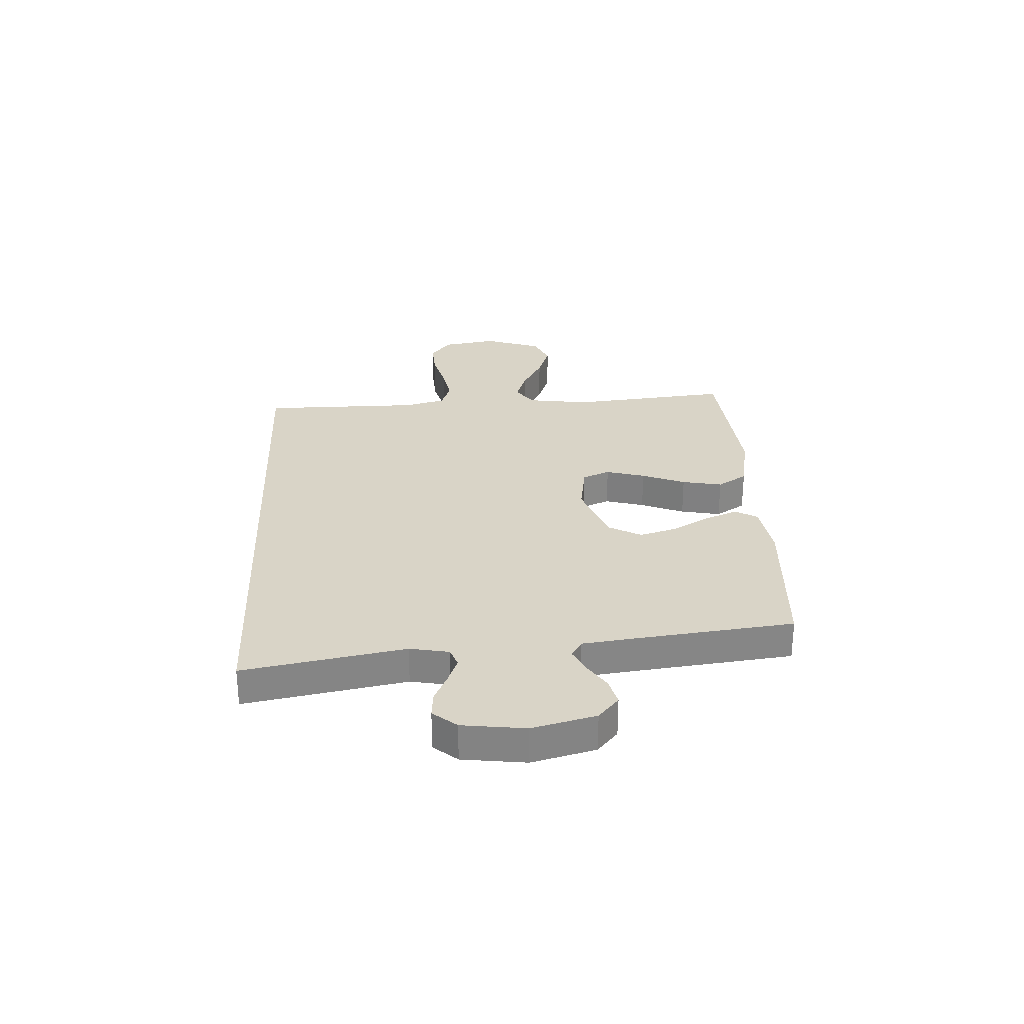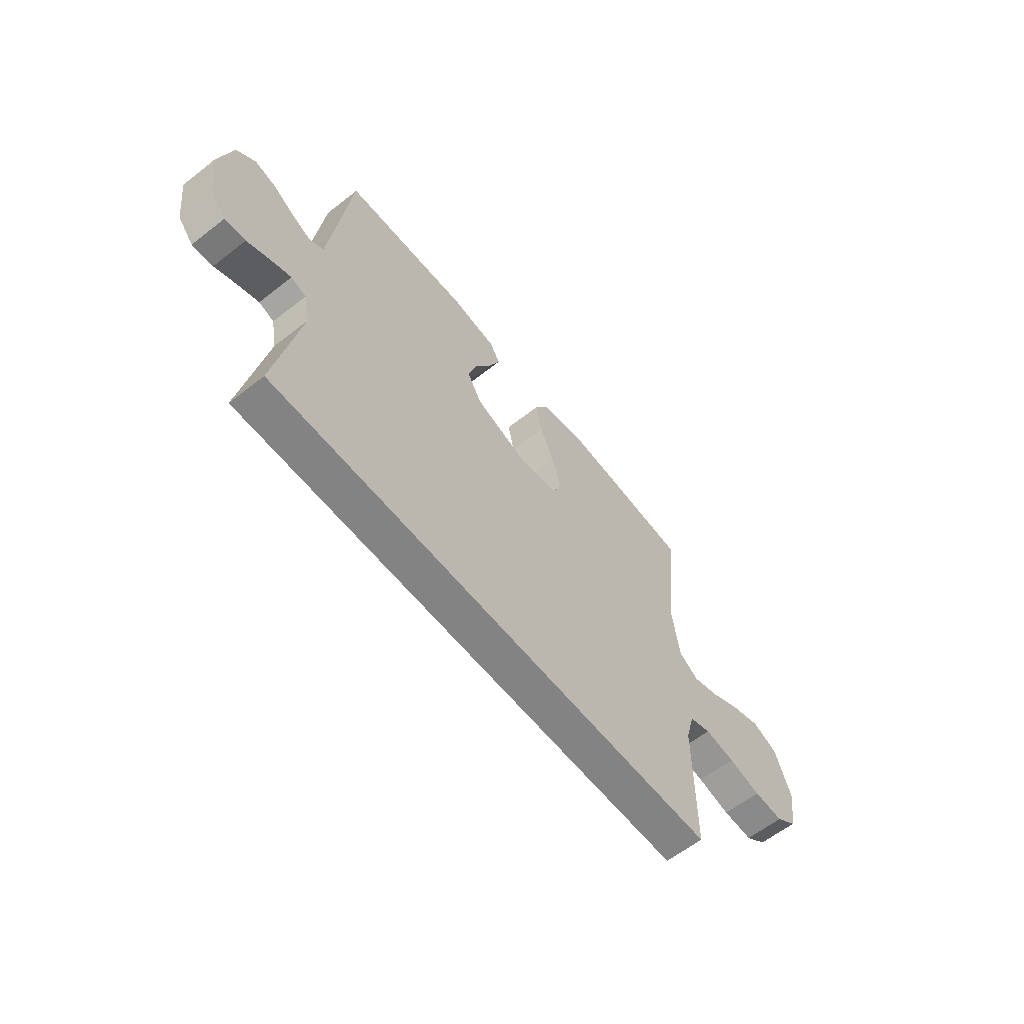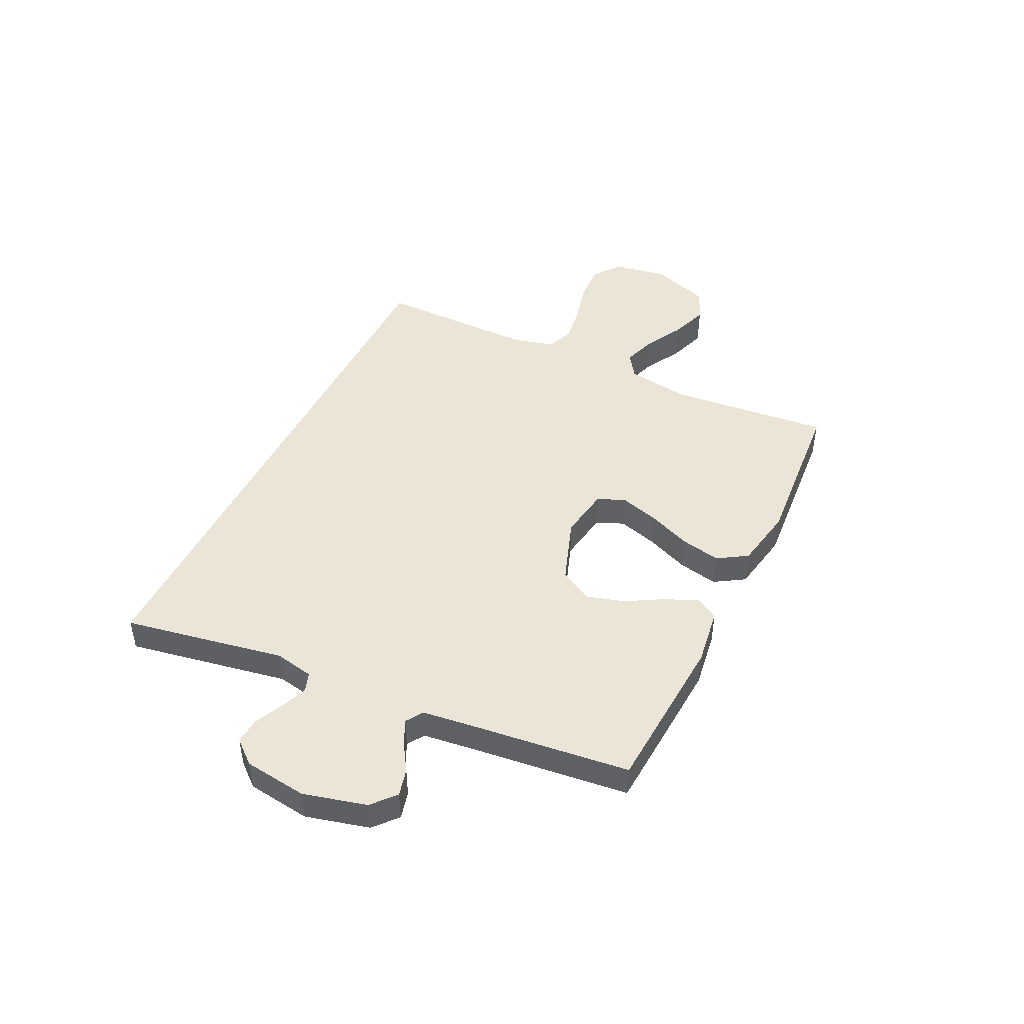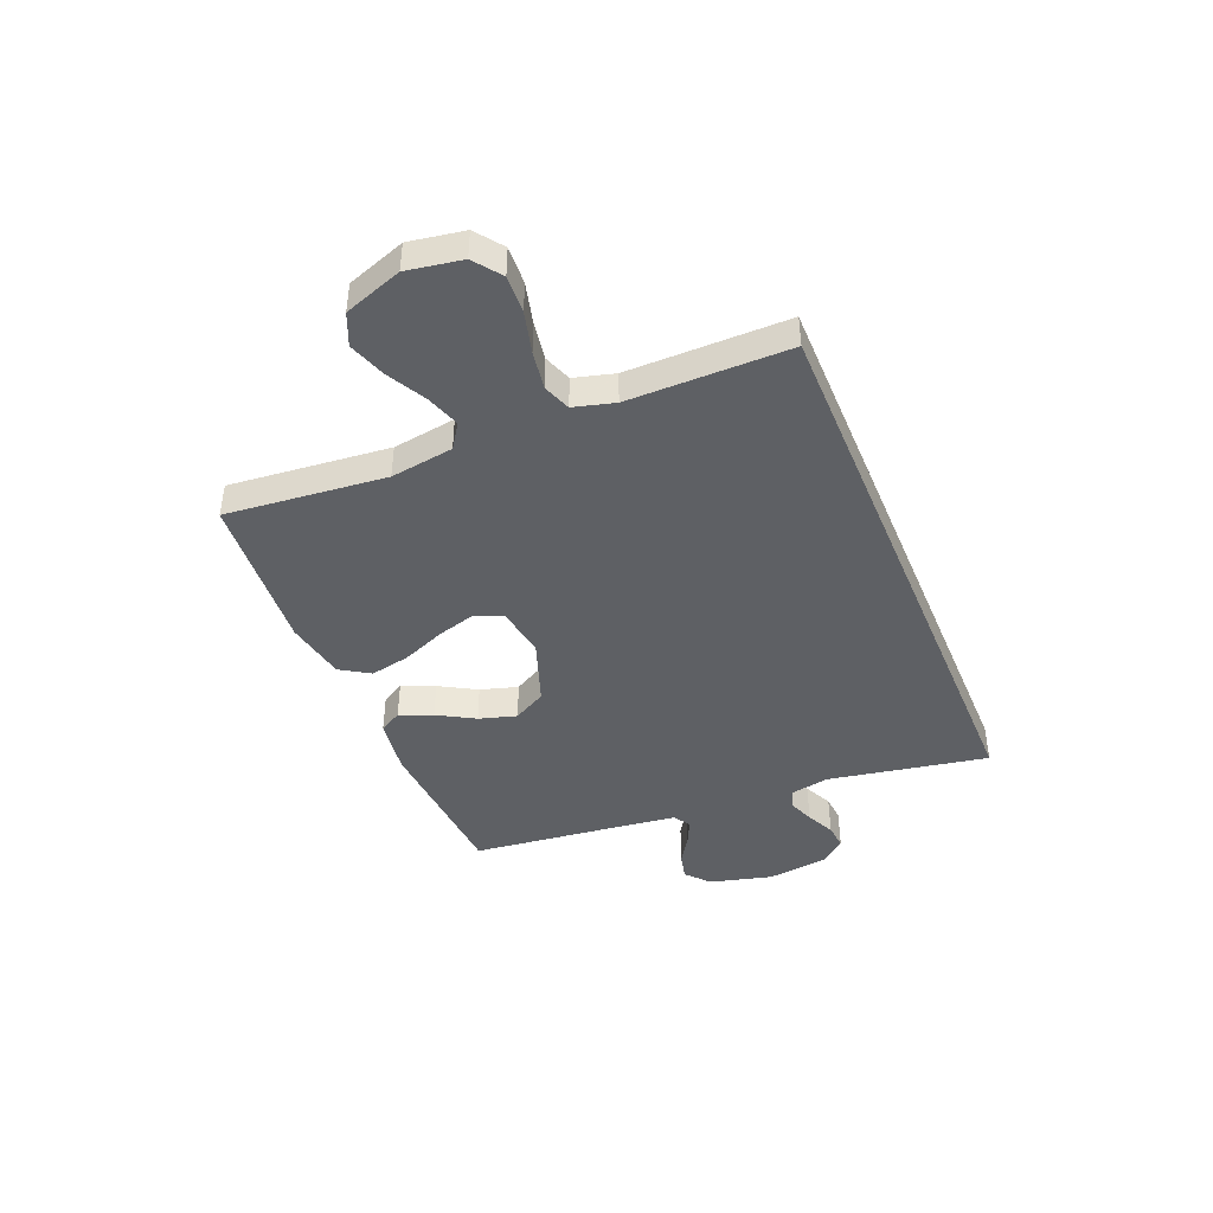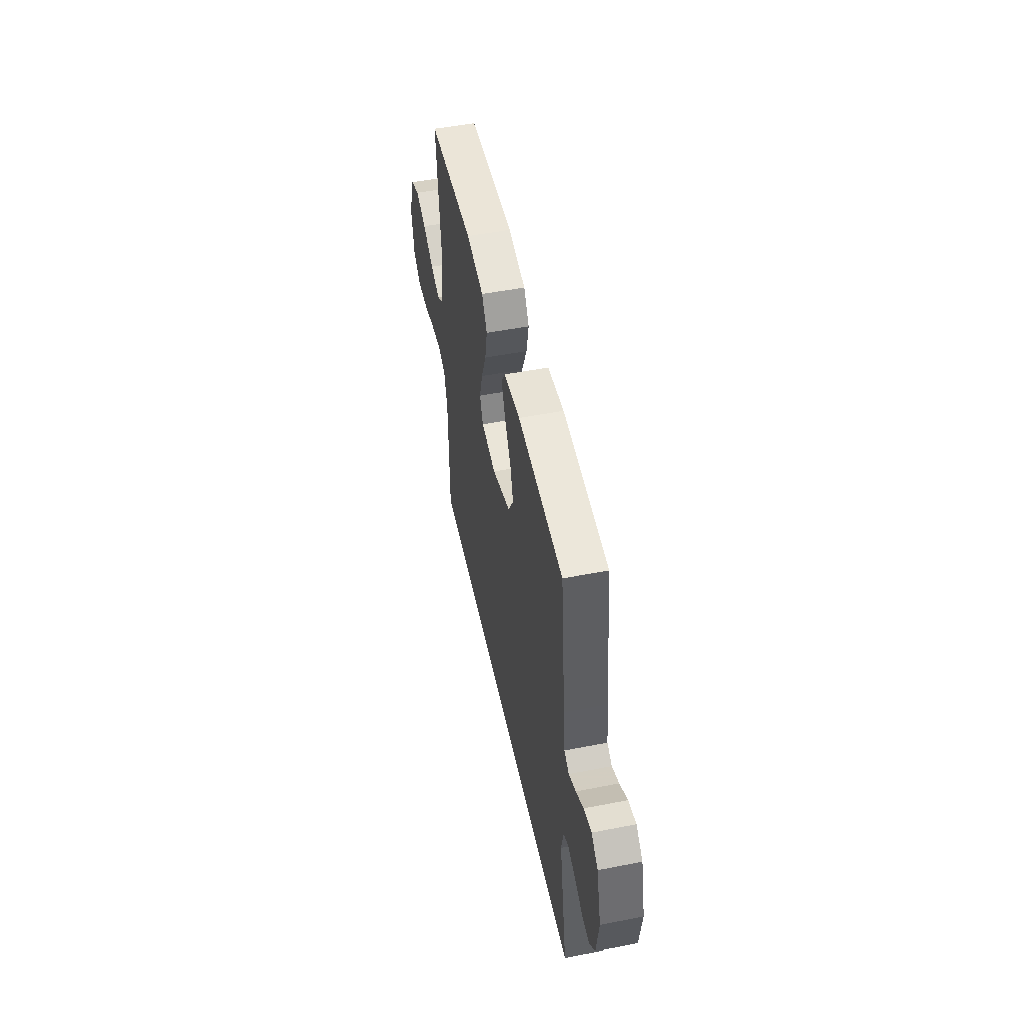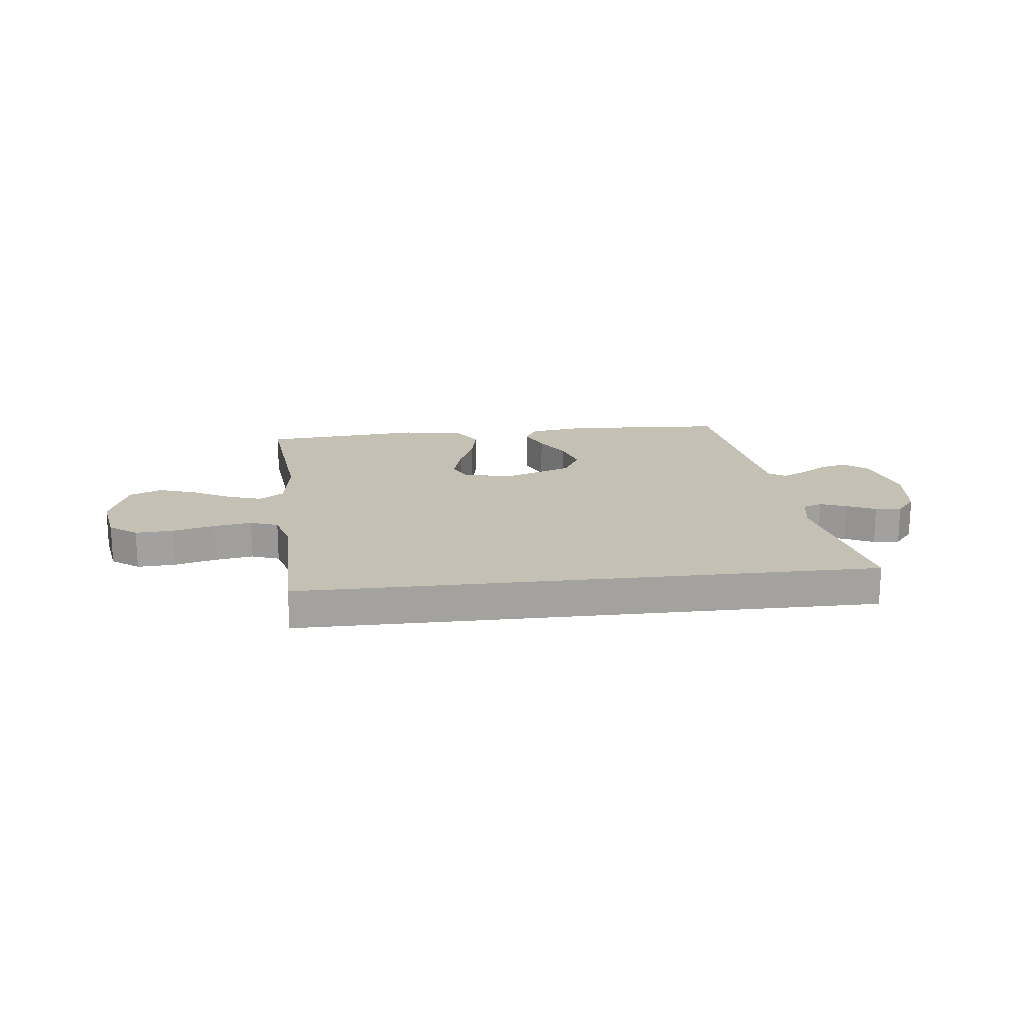
<metadata>
{"format":"obj","ext":"obj","renderer":"f3d","projection":"perspective","resolution":1024,"background":"white","views":[{"elev":28.4,"azim":-92.9,"up":"+Y"},{"elev":-61.2,"azim":-51.4,"up":"+Z"},{"elev":45.8,"azim":-63.8,"up":"+Y"},{"elev":-43.0,"azim":112.7,"up":"+Y"},{"elev":51.4,"azim":-102.0,"up":"+Z"},{"elev":18.0,"azim":173.5,"up":"+Y"}]}
</metadata>
<code>
v -0.5 0.07 0.5
v -0.2 0.07 0.518
v -0.093 0.07 0.502
v -0.069 0.07 0.46
v -0.095 0.07 0.399
v -0.135 0.07 0.33
v -0.156 0.07 0.26
v -0.122 0.07 0.198
v 0 0.07 0.154
v 0.097 0.07 0.169
v 0.119 0.07 0.22
v 0.098 0.07 0.293
v 0.065 0.07 0.374
v 0.05 0.07 0.449
v 0.085 0.07 0.504
v 0.2 0.07 0.525
v 0.5 0.07 0.5
v 0.469 0.07 0.2
v 0.486 0.07 0.082
v 0.532 0.07 0.051
v 0.595 0.07 0.072
v 0.668 0.07 0.111
v 0.738 0.07 0.135
v 0.798 0.07 0.109
v 0.836 0.07 0
v 0.818 0.07 -0.103
v 0.767 0.07 -0.141
v 0.696 0.07 -0.137
v 0.619 0.07 -0.117
v 0.547 0.07 -0.105
v 0.495 0.07 -0.124
v 0.474 0.07 -0.2
v 0.473 0.07 -0.5
v -0.605 0.07 -0.5
v -0.549 0.07 -0.2
v -0.563 0.07 -0.127
v -0.599 0.07 -0.114
v -0.648 0.07 -0.133
v -0.702 0.07 -0.158
v -0.751 0.07 -0.162
v -0.788 0.07 -0.118
v -0.803 0.07 0
v -0.772 0.07 0.118
v -0.728 0.07 0.156
v -0.677 0.07 0.143
v -0.626 0.07 0.11
v -0.58 0.07 0.088
v -0.548 0.07 0.108
v -0.536 0.07 0.2
v -0.5 0 0.5
v -0.2 0 0.518
v -0.093 0 0.502
v -0.069 0 0.46
v -0.095 0 0.399
v -0.135 0 0.33
v -0.156 0 0.26
v -0.122 0 0.198
v 0 0 0.154
v 0.097 0 0.169
v 0.119 0 0.22
v 0.098 0 0.293
v 0.065 0 0.374
v 0.05 0 0.449
v 0.085 0 0.504
v 0.2 0 0.525
v 0.5 0 0.5
v 0.469 0 0.2
v 0.486 0 0.082
v 0.532 0 0.051
v 0.595 0 0.072
v 0.668 0 0.111
v 0.738 0 0.135
v 0.798 0 0.109
v 0.836 0 0
v 0.818 0 -0.103
v 0.767 0 -0.141
v 0.696 0 -0.137
v 0.619 0 -0.117
v 0.547 0 -0.105
v 0.495 0 -0.124
v 0.474 0 -0.2
v 0.473 0 -0.5
v -0.605 0 -0.5
v -0.549 0 -0.2
v -0.563 0 -0.127
v -0.599 0 -0.114
v -0.648 0 -0.133
v -0.702 0 -0.158
v -0.751 0 -0.162
v -0.788 0 -0.118
v -0.803 0 0
v -0.772 0 0.118
v -0.728 0 0.156
v -0.677 0 0.143
v -0.626 0 0.11
v -0.58 0 0.088
v -0.548 0 0.108
v -0.536 0 0.2
f 43 44 45 46
f 43 46 47
f 42 43 47
f 41 42 47
f 38 39 40 41
f 37 38 41 47
f 36 37 47 48
f 32 33 34 35
f 31 32 35 36
f 30 31 36 48
f 26 27 28 29
f 21 22 23 24
f 20 21 24 25
f 15 16 17 18
f 15 18 19
f 12 13 14 15
f 11 12 15 19
f 10 11 19 20
f 3 4 5 6
f 3 6 7
f 49 1 2 3
f 49 3 7
f 48 49 7 8
f 30 48 8 9
f 20 25 26 29
f 20 29 30
f 9 10 20 30
f 95 94 93 92
f 96 95 92
f 96 92 91
f 96 91 90
f 90 89 88 87
f 96 90 87 86
f 97 96 86 85
f 84 83 82 81
f 85 84 81 80
f 97 85 80 79
f 78 77 76 75
f 73 72 71 70
f 74 73 70 69
f 67 66 65 64
f 68 67 64
f 64 63 62 61
f 68 64 61 60
f 69 68 60 59
f 55 54 53 52
f 56 55 52
f 52 51 50 98
f 56 52 98
f 57 56 98 97
f 58 57 97 79
f 78 75 74 69
f 79 78 69
f 79 69 59 58
f 1 50 51 2
f 2 51 52 3
f 3 52 53 4
f 4 53 54 5
f 5 54 55 6
f 6 55 56 7
f 7 56 57 8
f 8 57 58 9
f 9 58 59 10
f 10 59 60 11
f 11 60 61 12
f 12 61 62 13
f 13 62 63 14
f 14 63 64 15
f 15 64 65 16
f 16 65 66 17
f 17 66 67 18
f 18 67 68 19
f 19 68 69 20
f 20 69 70 21
f 21 70 71 22
f 22 71 72 23
f 23 72 73 24
f 24 73 74 25
f 25 74 75 26
f 26 75 76 27
f 27 76 77 28
f 28 77 78 29
f 29 78 79 30
f 30 79 80 31
f 31 80 81 32
f 32 81 82 33
f 33 82 83 34
f 34 83 84 35
f 35 84 85 36
f 36 85 86 37
f 37 86 87 38
f 38 87 88 39
f 39 88 89 40
f 40 89 90 41
f 41 90 91 42
f 42 91 92 43
f 43 92 93 44
f 44 93 94 45
f 45 94 95 46
f 46 95 96 47
f 47 96 97 48
f 48 97 98 49
f 49 98 50 1

</code>
